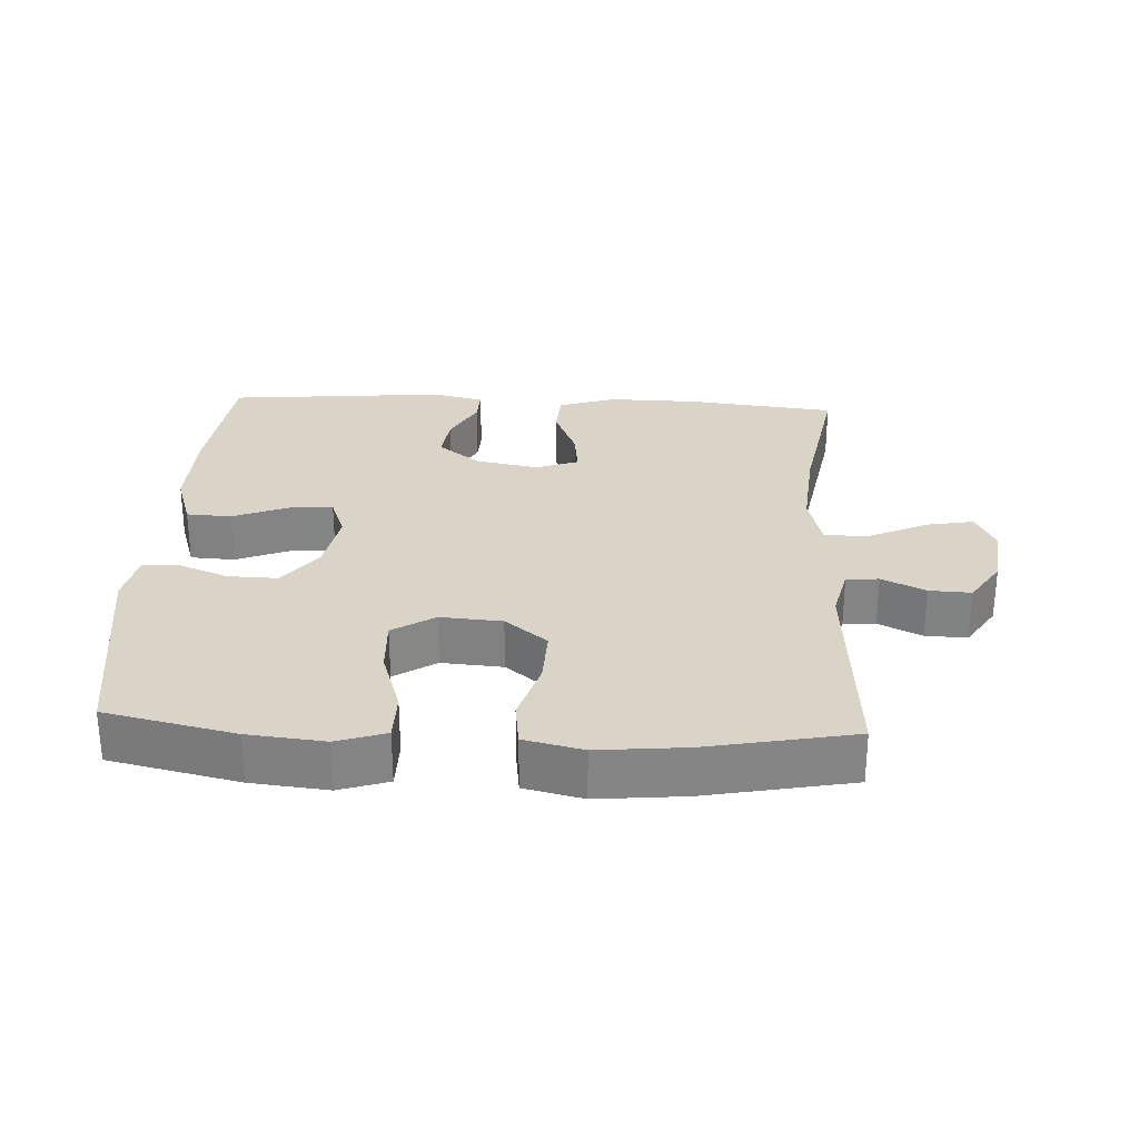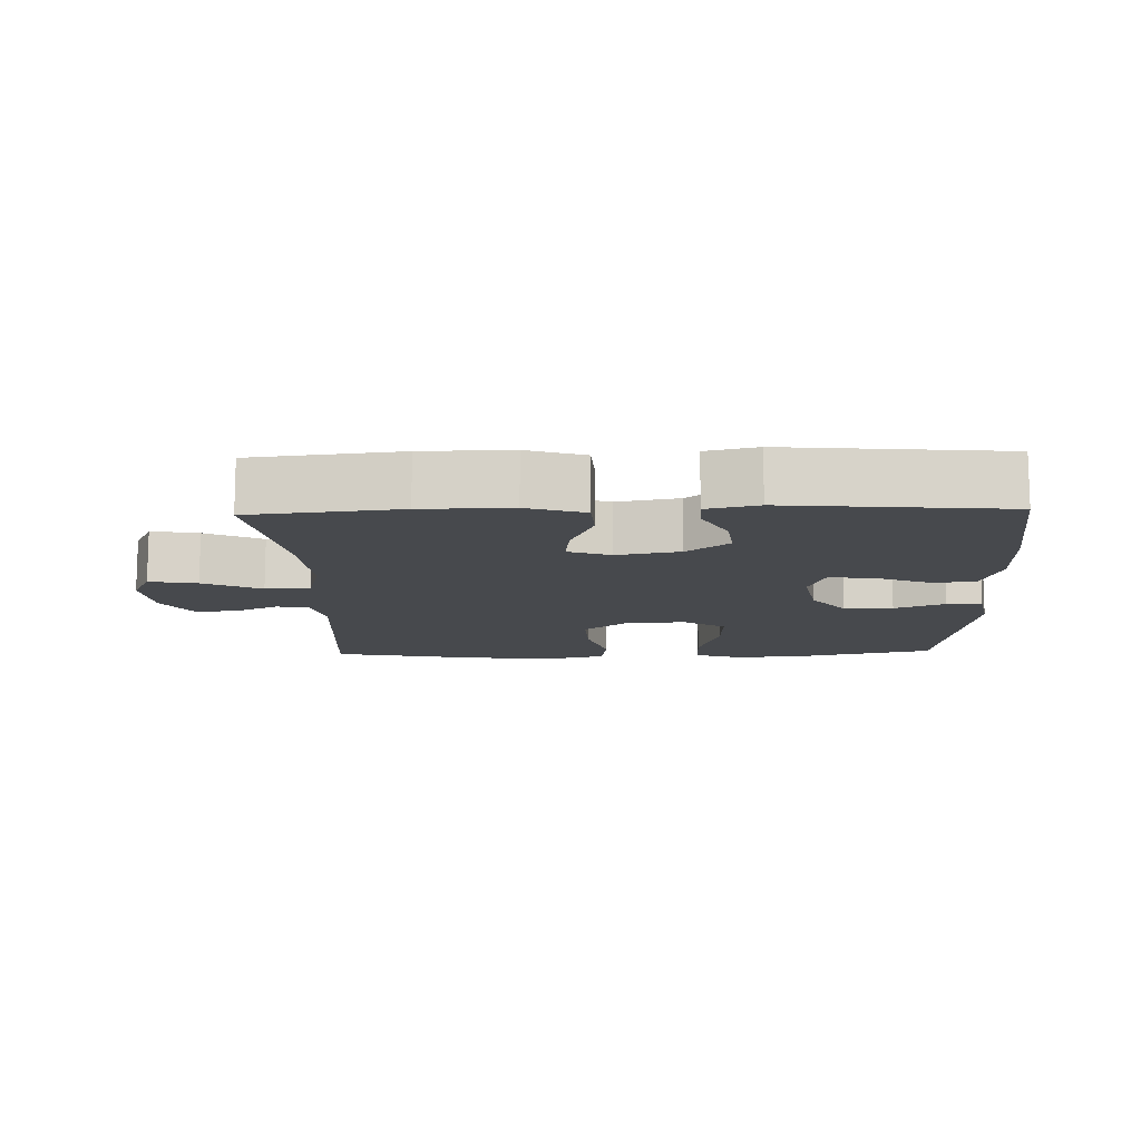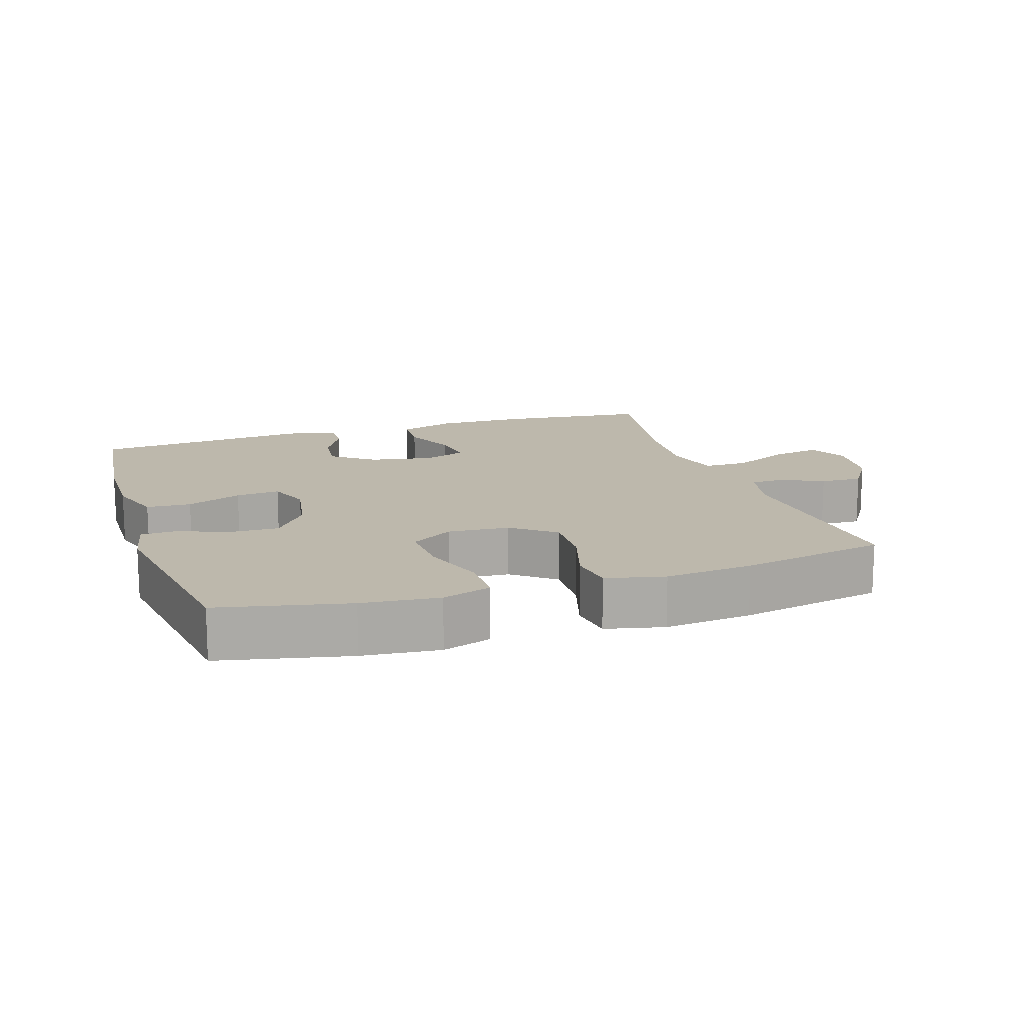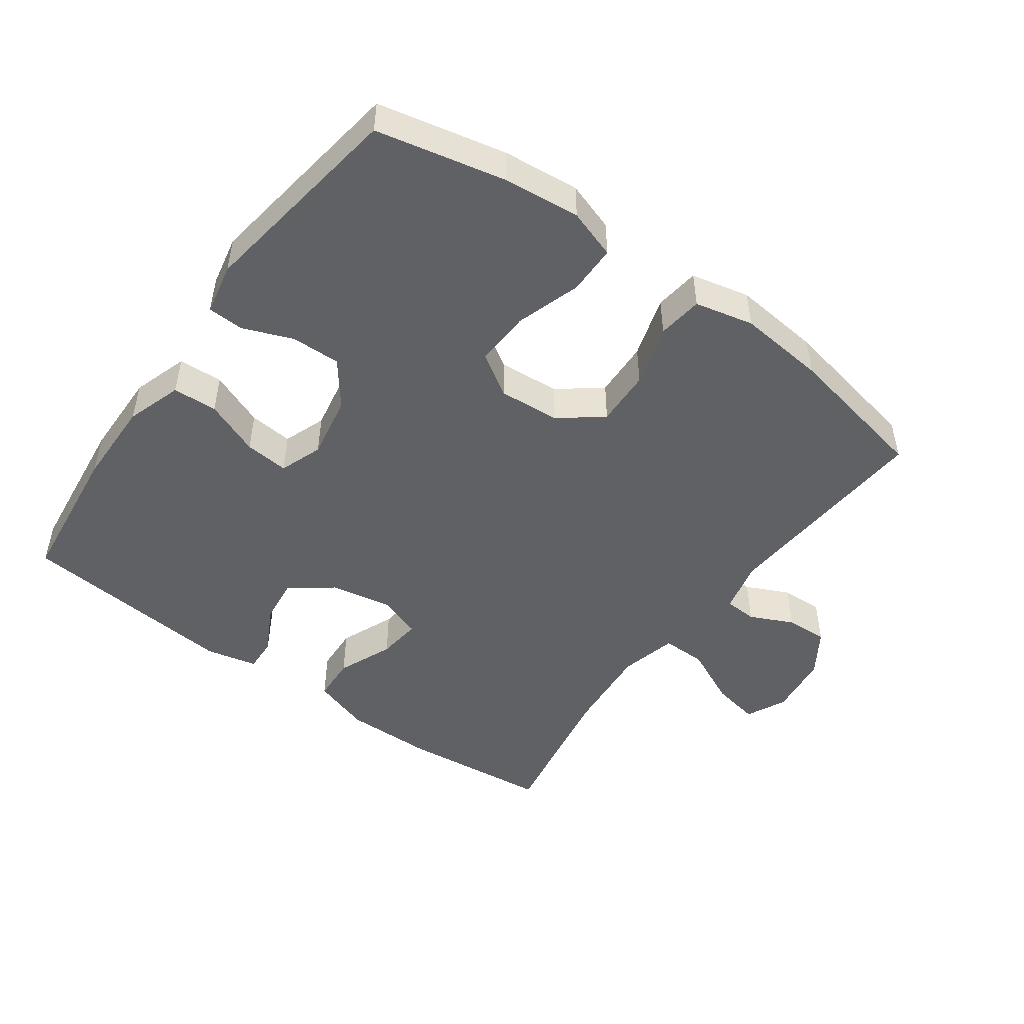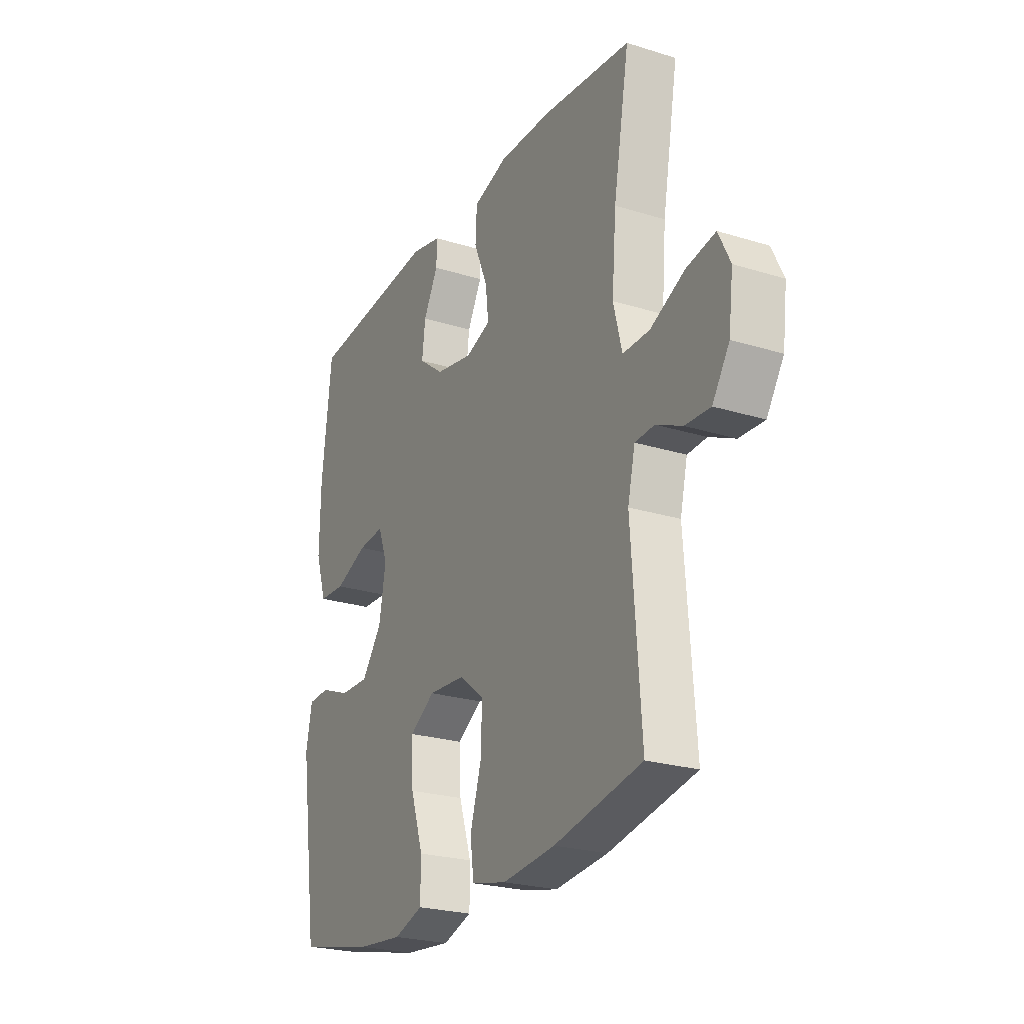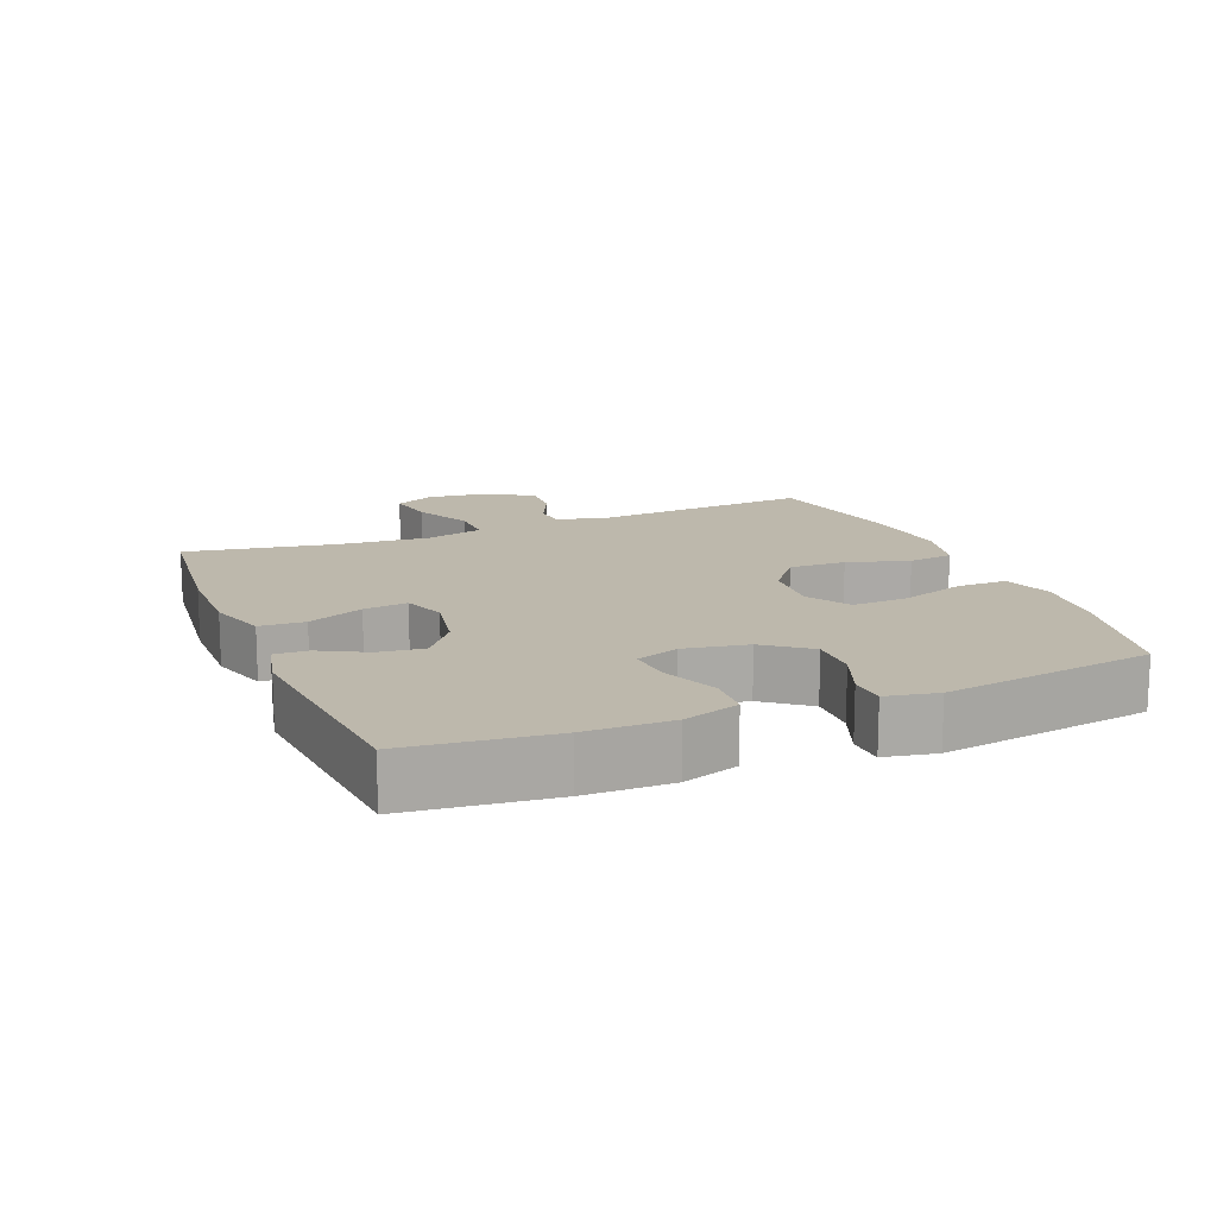
<metadata>
{"format":"obj","ext":"obj","renderer":"f3d","projection":"perspective","resolution":1024,"background":"white","views":[{"elev":28.6,"azim":-177.0,"up":"+Y"},{"elev":-12.3,"azim":1.8,"up":"+Y"},{"elev":14.7,"azim":161.8,"up":"+Y"},{"elev":-48.9,"azim":144.1,"up":"+Y"},{"elev":-24.3,"azim":-117.1,"up":"+Z"},{"elev":14.8,"azim":67.8,"up":"+Y"}]}
</metadata>
<code>
o path238
v 0.5735 0.0375 -0.1705
v 0.5578 0.0375 -0.09272
v 0.503 0.0375 -0.09019
v 0.426 0.0375 -0.1204
v 0.3509 0.0375 -0.122
v 0.2991 0.0375 -0.05403
v 0.2813 0.0375 0.04303
v 0.3055 0.0375 0.1084
v 0.3726 0.0375 0.1022
v 0.4568 0.0375 0.06842
v 0.5249 0.0375 0.07185
v 0.5528 0.0375 0.1572
v 0.5509 0.0375 0.2888
v 0.5259 0.0375 0.5091
v 0.1919 0.0375 0.5401
v 0.1135 0.0375 0.5221
v 0.1155 0.0375 0.4708
v 0.1529 0.0375 0.4005
v 0.1611 0.0375 0.3314
v 0.09661 0.0375 0.2821
v 0.000762 0.0375 0.2642
v -0.0638 0.0375 0.2873
v -0.05598 0.0375 0.3542
v -0.02067 0.0375 0.4386
v -0.02427 0.0375 0.5072
v -0.1125 0.0375 0.5356
v -0.2484 0.0375 0.5338
v -0.4758 0.0375 0.5091
v -0.4353 0.0375 0.2782
v -0.4241 0.0375 0.1411
v -0.446 0.0375 0.05397
v -0.5142 0.0375 0.05491
v -0.6027 0.0375 0.09657
v -0.6759 0.0375 0.1103
v -0.7055 0.0375 0.04929
v -0.6938 0.0375 -0.04591
v -0.6503 0.0375 -0.1129
v -0.5865 0.0375 -0.11
v -0.52 0.0375 -0.07874
v -0.4705 0.0375 -0.08159
v -0.4517 0.0375 -0.1617
v -0.4758 0.0375 -0.4928
v -0.2525 0.0375 -0.5368
v -0.118 0.0375 -0.5501
v -0.02834 0.0375 -0.5295
v -0.01935 0.0375 -0.4606
v -0.04789 0.0375 -0.3666
v -0.0511 0.0375 -0.2803
v 0.01364 0.0375 -0.2295
v 0.1077 0.0375 -0.2227
v 0.1721 0.0375 -0.2636
v 0.1679 0.0375 -0.3488
v 0.1357 0.0375 -0.4478
v 0.1361 0.0375 -0.5232
v 0.211 0.0375 -0.5478
v 0.3284 0.0375 -0.5361
v 0.5259 0.0375 -0.4928
v 0.5735 -0.0375 -0.1705
v 0.5578 -0.0375 -0.09272
v 0.503 -0.0375 -0.09019
v 0.426 -0.0375 -0.1204
v 0.3509 -0.0375 -0.122
v 0.2991 -0.0375 -0.05403
v 0.2813 -0.0375 0.04303
v 0.3055 -0.0375 0.1084
v 0.3726 -0.0375 0.1022
v 0.4568 -0.0375 0.06842
v 0.5249 -0.0375 0.07185
v 0.5528 -0.0375 0.1572
v 0.5509 -0.0375 0.2888
v 0.5259 -0.0375 0.5091
v 0.1919 -0.0375 0.5401
v 0.1135 -0.0375 0.5221
v 0.1155 -0.0375 0.4708
v 0.1529 -0.0375 0.4005
v 0.1611 -0.0375 0.3314
v 0.09661 -0.0375 0.2821
v 0.000762 -0.0375 0.2642
v -0.0638 -0.0375 0.2873
v -0.05598 -0.0375 0.3542
v -0.02067 -0.0375 0.4386
v -0.02427 -0.0375 0.5072
v -0.1125 -0.0375 0.5356
v -0.2484 -0.0375 0.5338
v -0.4758 -0.0375 0.5091
v -0.4353 -0.0375 0.2782
v -0.4241 -0.0375 0.1411
v -0.446 -0.0375 0.05397
v -0.5142 -0.0375 0.05491
v -0.6027 -0.0375 0.09657
v -0.6759 -0.0375 0.1103
v -0.7055 -0.0375 0.04929
v -0.6938 -0.0375 -0.04591
v -0.6503 -0.0375 -0.1129
v -0.5865 -0.0375 -0.11
v -0.52 -0.0375 -0.07874
v -0.4705 -0.0375 -0.08159
v -0.4517 -0.0375 -0.1617
v -0.4758 -0.0375 -0.4928
v -0.2525 -0.0375 -0.5368
v -0.118 -0.0375 -0.5501
v -0.02834 -0.0375 -0.5295
v -0.01935 -0.0375 -0.4606
v -0.04789 -0.0375 -0.3666
v -0.0511 -0.0375 -0.2803
v 0.01364 -0.0375 -0.2295
v 0.1077 -0.0375 -0.2227
v 0.1721 -0.0375 -0.2636
v 0.1679 -0.0375 -0.3488
v 0.1357 -0.0375 -0.4478
v 0.1361 -0.0375 -0.5232
v 0.211 -0.0375 -0.5478
v 0.3284 -0.0375 -0.5361
v 0.5259 -0.0375 -0.4928
v 0.5735 0.0375 -0.1705
v 0.5578 0.0375 -0.09272
v 0.5578 0.0375 -0.09272
v 0.503 0.0375 -0.09019
v 0.5249 0.0375 0.07185
v 0.5249 0.0375 0.07185
v 0.5528 0.0375 0.1572
v 0.5509 0.0375 0.2888
v 0.5259 0.0375 -0.4928
v 0.5259 0.0375 -0.4928
v 0.5259 0.0375 0.5091
v 0.5259 0.0375 0.5091
v 0.4568 0.0375 0.06842
v 0.426 0.0375 -0.1204
v 0.3726 0.0375 0.1022
v 0.3284 0.0375 -0.5361
v 0.3509 0.0375 -0.122
v 0.3055 0.0375 0.1084
v 0.3055 0.0375 0.1084
v 0.2991 0.0375 -0.05403
v 0.211 0.0375 -0.5478
v 0.1919 0.0375 0.5401
v 0.2813 0.0375 0.04303
v 0.1361 0.0375 -0.5232
v 0.1361 0.0375 -0.5232
v 0.1721 0.0375 -0.2636
v 0.1721 0.0375 -0.2636
v 0.1679 0.0375 -0.3488
v 0.1529 0.0375 0.4005
v 0.1611 0.0375 0.3314
v 0.1135 0.0375 0.5221
v 0.1135 0.0375 0.5221
v 0.1077 0.0375 -0.2227
v 0.1357 0.0375 -0.4478
v 0.09661 0.0375 0.2821
v 0.1155 0.0375 0.4708
v 0.01364 0.0375 -0.2295
v 0.000762 0.0375 0.2642
v -0.0511 0.0375 -0.2803
v -0.0638 0.0375 0.2873
v -0.0638 0.0375 0.2873
v -0.02834 0.0375 -0.5295
v -0.02834 0.0375 -0.5295
v -0.01935 0.0375 -0.4606
v -0.04789 0.0375 -0.3666
v -0.05598 0.0375 0.3542
v -0.02067 0.0375 0.4386
v -0.02427 0.0375 0.5072
v -0.02427 0.0375 0.5072
v -0.1125 0.0375 0.5356
v -0.118 0.0375 -0.5501
v -0.2484 0.0375 0.5338
v -0.2525 0.0375 -0.5368
v -0.4758 0.0375 -0.4928
v -0.4758 0.0375 -0.4928
v -0.4241 0.0375 0.1411
v -0.446 0.0375 0.05397
v -0.446 0.0375 0.05397
v -0.4353 0.0375 0.2782
v -0.4705 0.0375 -0.08159
v -0.4705 0.0375 -0.08159
v -0.4517 0.0375 -0.1617
v -0.5142 0.0375 0.05491
v -0.4758 0.0375 0.5091
v -0.4758 0.0375 0.5091
v -0.52 0.0375 -0.07874
v -0.6027 0.0375 0.09657
v -0.5865 0.0375 -0.11
v -0.6503 0.0375 -0.1129
v -0.6759 0.0375 0.1103
v -0.6759 0.0375 0.1103
v -0.6938 0.0375 -0.04591
v -0.7055 0.0375 0.04929
v 0.5735 -0.0375 -0.1705
v 0.5578 -0.0375 -0.09272
v 0.5578 -0.0375 -0.09272
v 0.503 -0.0375 -0.09019
v 0.5249 -0.0375 0.07185
v 0.5249 -0.0375 0.07185
v 0.5528 -0.0375 0.1572
v 0.5509 -0.0375 0.2888
v 0.5259 -0.0375 -0.4928
v 0.5259 -0.0375 -0.4928
v 0.5259 -0.0375 0.5091
v 0.5259 -0.0375 0.5091
v 0.4568 -0.0375 0.06842
v 0.426 -0.0375 -0.1204
v 0.3726 -0.0375 0.1022
v 0.3284 -0.0375 -0.5361
v 0.3509 -0.0375 -0.122
v 0.3055 -0.0375 0.1084
v 0.3055 -0.0375 0.1084
v 0.2991 -0.0375 -0.05403
v 0.211 -0.0375 -0.5478
v 0.1919 -0.0375 0.5401
v 0.2813 -0.0375 0.04303
v 0.1361 -0.0375 -0.5232
v 0.1361 -0.0375 -0.5232
v 0.1721 -0.0375 -0.2636
v 0.1721 -0.0375 -0.2636
v 0.1679 -0.0375 -0.3488
v 0.1529 -0.0375 0.4005
v 0.1611 -0.0375 0.3314
v 0.1135 -0.0375 0.5221
v 0.1135 -0.0375 0.5221
v 0.1077 -0.0375 -0.2227
v 0.1357 -0.0375 -0.4478
v 0.09661 -0.0375 0.2821
v 0.1155 -0.0375 0.4708
v 0.01364 -0.0375 -0.2295
v 0.000762 -0.0375 0.2642
v -0.0511 -0.0375 -0.2803
v -0.0638 -0.0375 0.2873
v -0.0638 -0.0375 0.2873
v -0.02834 -0.0375 -0.5295
v -0.02834 -0.0375 -0.5295
v -0.01935 -0.0375 -0.4606
v -0.04789 -0.0375 -0.3666
v -0.05598 -0.0375 0.3542
v -0.02067 -0.0375 0.4386
v -0.02427 -0.0375 0.5072
v -0.02427 -0.0375 0.5072
v -0.1125 -0.0375 0.5356
v -0.118 -0.0375 -0.5501
v -0.2484 -0.0375 0.5338
v -0.2525 -0.0375 -0.5368
v -0.4758 -0.0375 -0.4928
v -0.4758 -0.0375 -0.4928
v -0.4241 -0.0375 0.1411
v -0.446 -0.0375 0.05397
v -0.446 -0.0375 0.05397
v -0.4353 -0.0375 0.2782
v -0.4705 -0.0375 -0.08159
v -0.4705 -0.0375 -0.08159
v -0.4517 -0.0375 -0.1617
v -0.5142 -0.0375 0.05491
v -0.4758 -0.0375 0.5091
v -0.4758 -0.0375 0.5091
v -0.52 -0.0375 -0.07874
v -0.6027 -0.0375 0.09657
v -0.5865 -0.0375 -0.11
v -0.6503 -0.0375 -0.1129
v -0.6759 -0.0375 0.1103
v -0.6759 -0.0375 0.1103
v -0.6938 -0.0375 -0.04591
v -0.7055 -0.0375 0.04929
f 198 216 217
f 188 201 196
f 205 202 195
f 207 213 204
f 201 188 191
f 247 226 244
f 210 205 222
f 203 215 221
f 196 204 203
f 249 226 247
f 216 209 223
f 194 202 200
f 191 188 189
f 210 220 207
f 239 227 233
f 220 213 207
f 244 226 224
f 244 224 227
f 254 255 250
f 195 217 205
f 237 234 235
f 257 260 254
f 224 220 210
f 243 227 246
f 195 202 194
f 208 221 211
f 203 221 208
f 244 227 243
f 246 239 251
f 222 205 217
f 255 253 250
f 250 247 244
f 240 249 241
f 256 255 259
f 240 226 249
f 253 247 250
f 224 210 225
f 225 210 222
f 259 255 254
f 227 224 225
f 215 203 204
f 238 232 240
f 232 226 240
f 231 238 229
f 209 216 198
f 232 238 231
f 204 196 201
f 194 200 192
f 239 233 237
f 213 215 204
f 260 259 254
f 223 209 218
f 198 217 195
f 246 227 239
f 233 234 237
f 1 117 190 58
f 2 3 60 59
f 120 12 69 193
f 12 13 70 69
f 124 1 58 197
f 13 126 199 70
f 10 11 68 67
f 3 4 61 60
f 9 10 67 66
f 56 57 114 113
f 4 5 62 61
f 133 9 66 206
f 5 6 63 62
f 55 56 113 112
f 14 15 72 71
f 7 8 65 64
f 6 7 64 63
f 139 55 112 212
f 141 52 109 214
f 18 19 76 75
f 15 146 219 72
f 50 51 108 107
f 53 54 111 110
f 52 53 110 109
f 19 20 77 76
f 17 18 75 74
f 16 17 74 73
f 49 50 107 106
f 20 21 78 77
f 48 49 106 105
f 21 155 228 78
f 157 46 103 230
f 46 47 104 103
f 23 24 81 80
f 24 163 236 81
f 25 26 83 82
f 44 45 102 101
f 47 48 105 104
f 22 23 80 79
f 26 27 84 83
f 43 44 101 100
f 169 43 100 242
f 30 172 245 87
f 29 30 87 86
f 175 41 98 248
f 31 32 89 88
f 179 29 86 252
f 27 28 85 84
f 41 42 99 98
f 39 40 97 96
f 32 33 90 89
f 38 39 96 95
f 37 38 95 94
f 33 185 258 90
f 36 37 94 93
f 35 36 93 92
f 34 35 92 91
f 125 144 143
f 115 123 128
f 132 122 129
f 134 131 140
f 128 118 115
f 174 171 153
f 137 149 132
f 130 148 142
f 123 130 131
f 176 174 153
f 143 150 136
f 121 127 129
f 118 116 115
f 137 134 147
f 166 160 154
f 147 134 140
f 171 151 153
f 171 154 151
f 181 177 182
f 122 132 144
f 164 162 161
f 184 181 187
f 151 137 147
f 170 173 154
f 122 121 129
f 135 138 148
f 130 135 148
f 171 170 154
f 173 178 166
f 149 144 132
f 182 177 180
f 177 171 174
f 167 168 176
f 183 186 182
f 167 176 153
f 180 177 174
f 151 152 137
f 152 149 137
f 186 181 182
f 154 152 151
f 142 131 130
f 165 167 159
f 159 167 153
f 158 156 165
f 136 125 143
f 159 158 165
f 131 128 123
f 121 119 127
f 166 164 160
f 140 131 142
f 187 181 186
f 150 145 136
f 125 122 144
f 173 166 154
f 160 164 161

</code>
